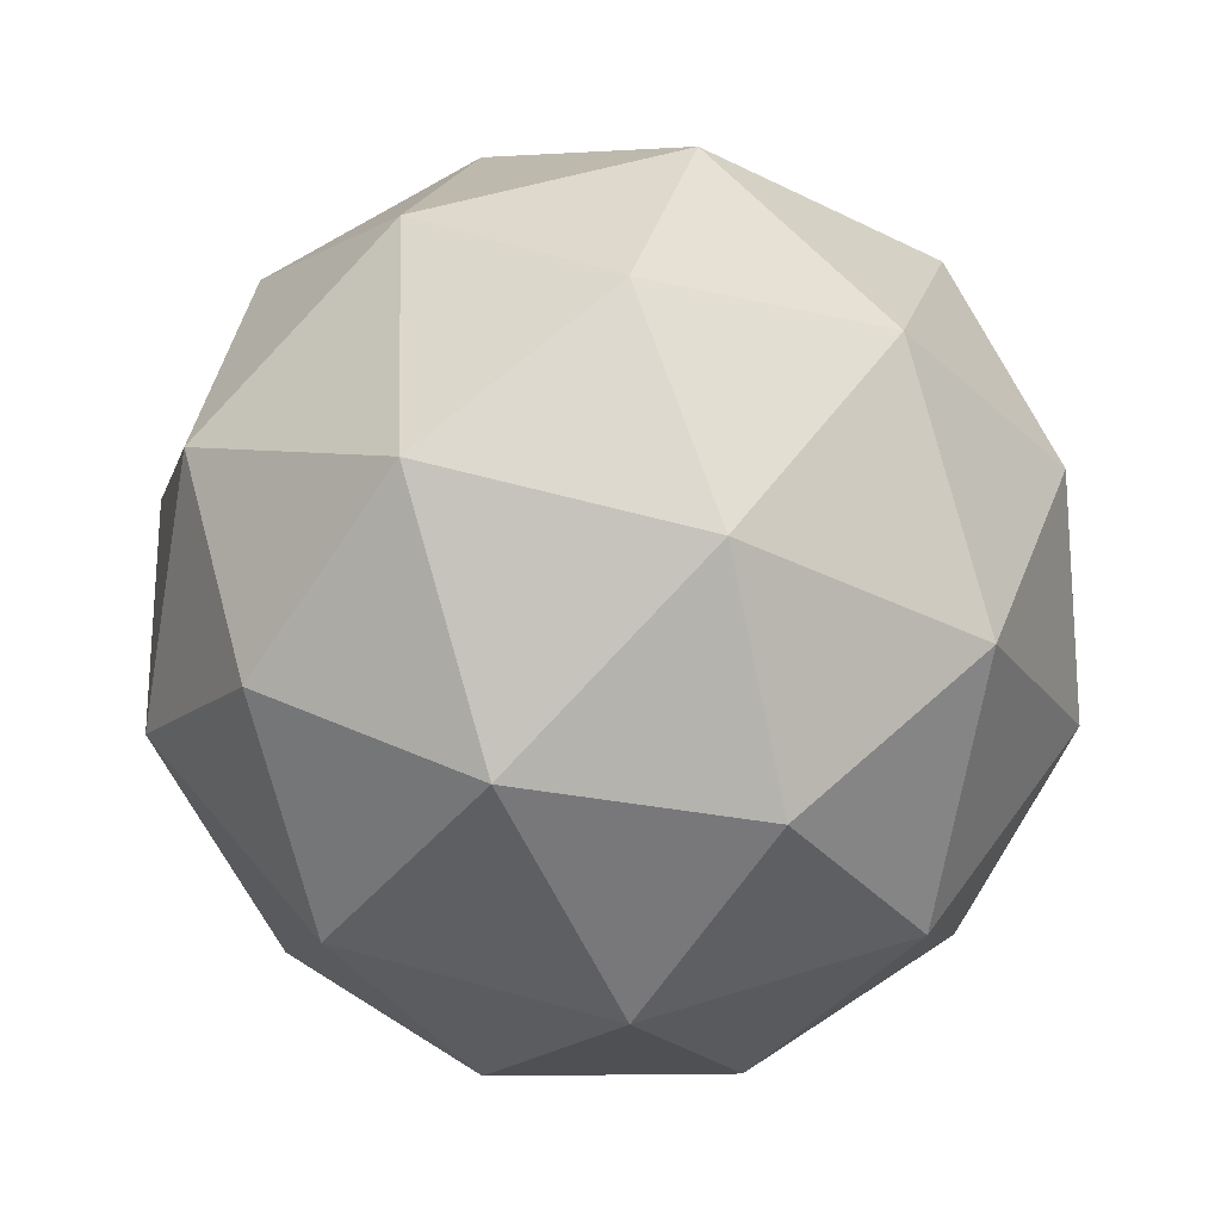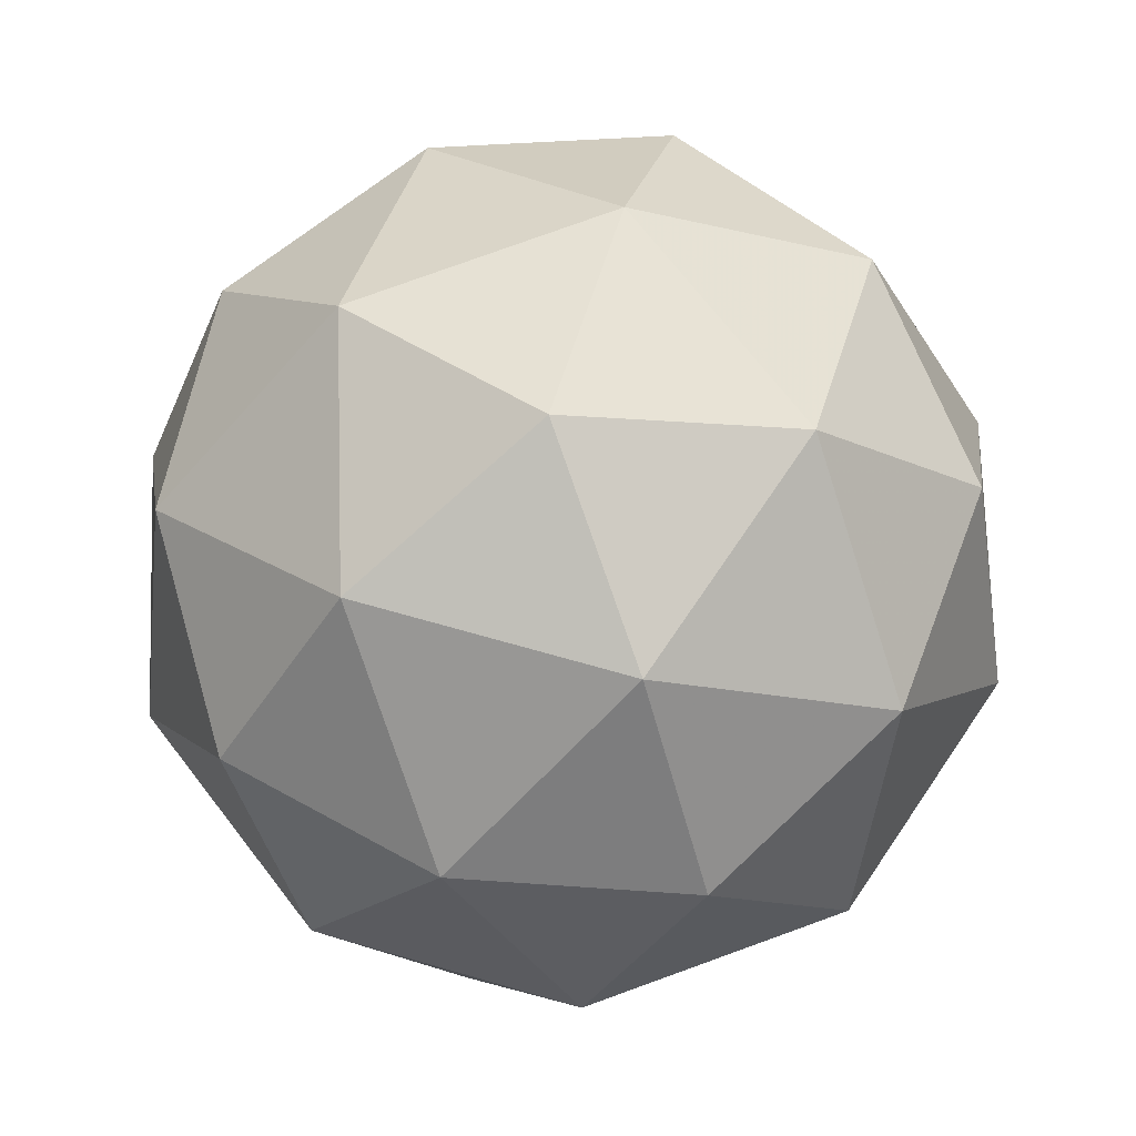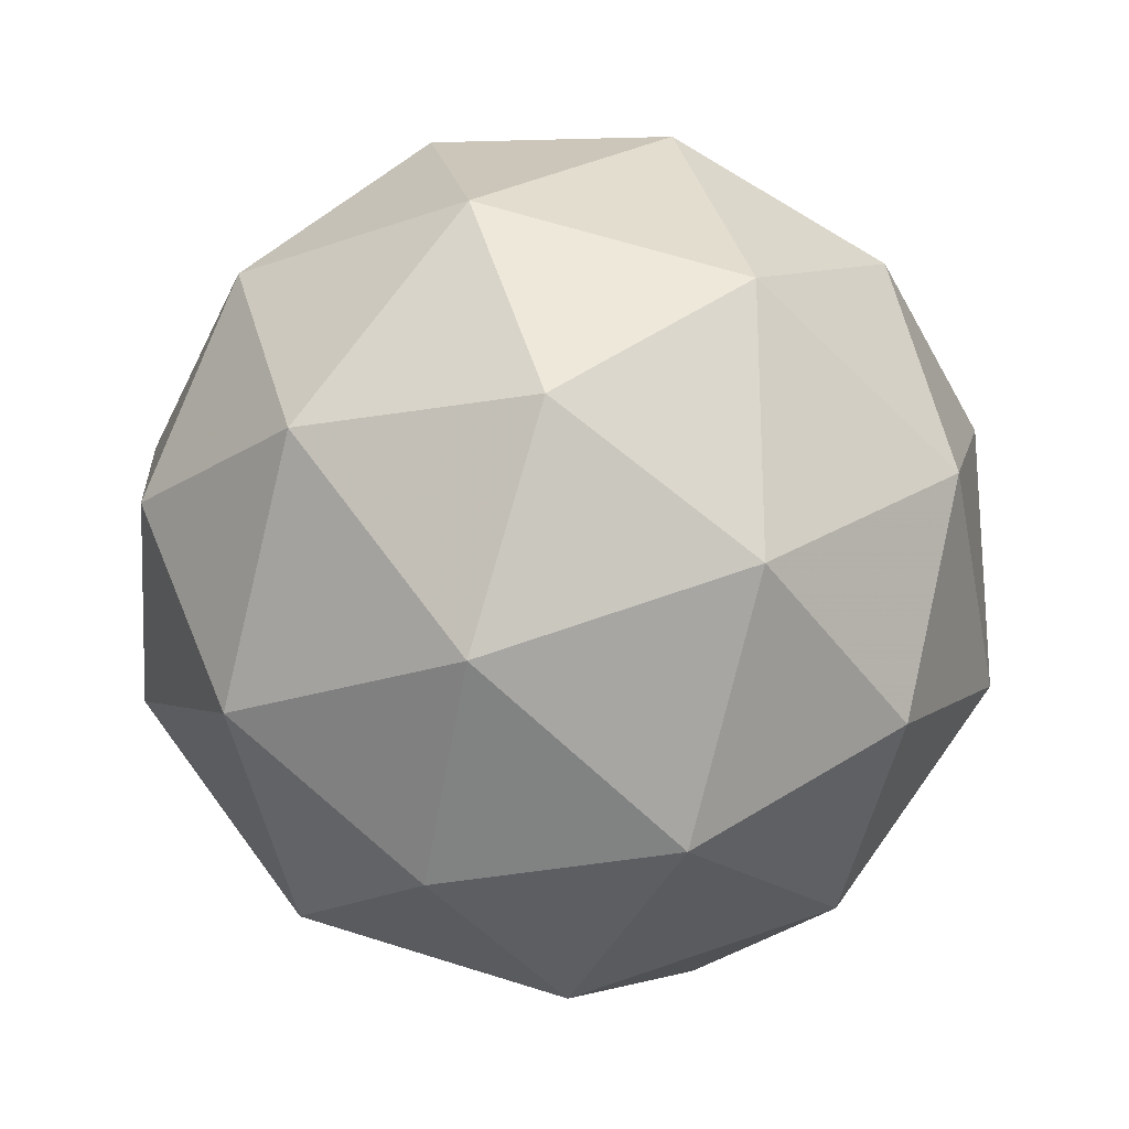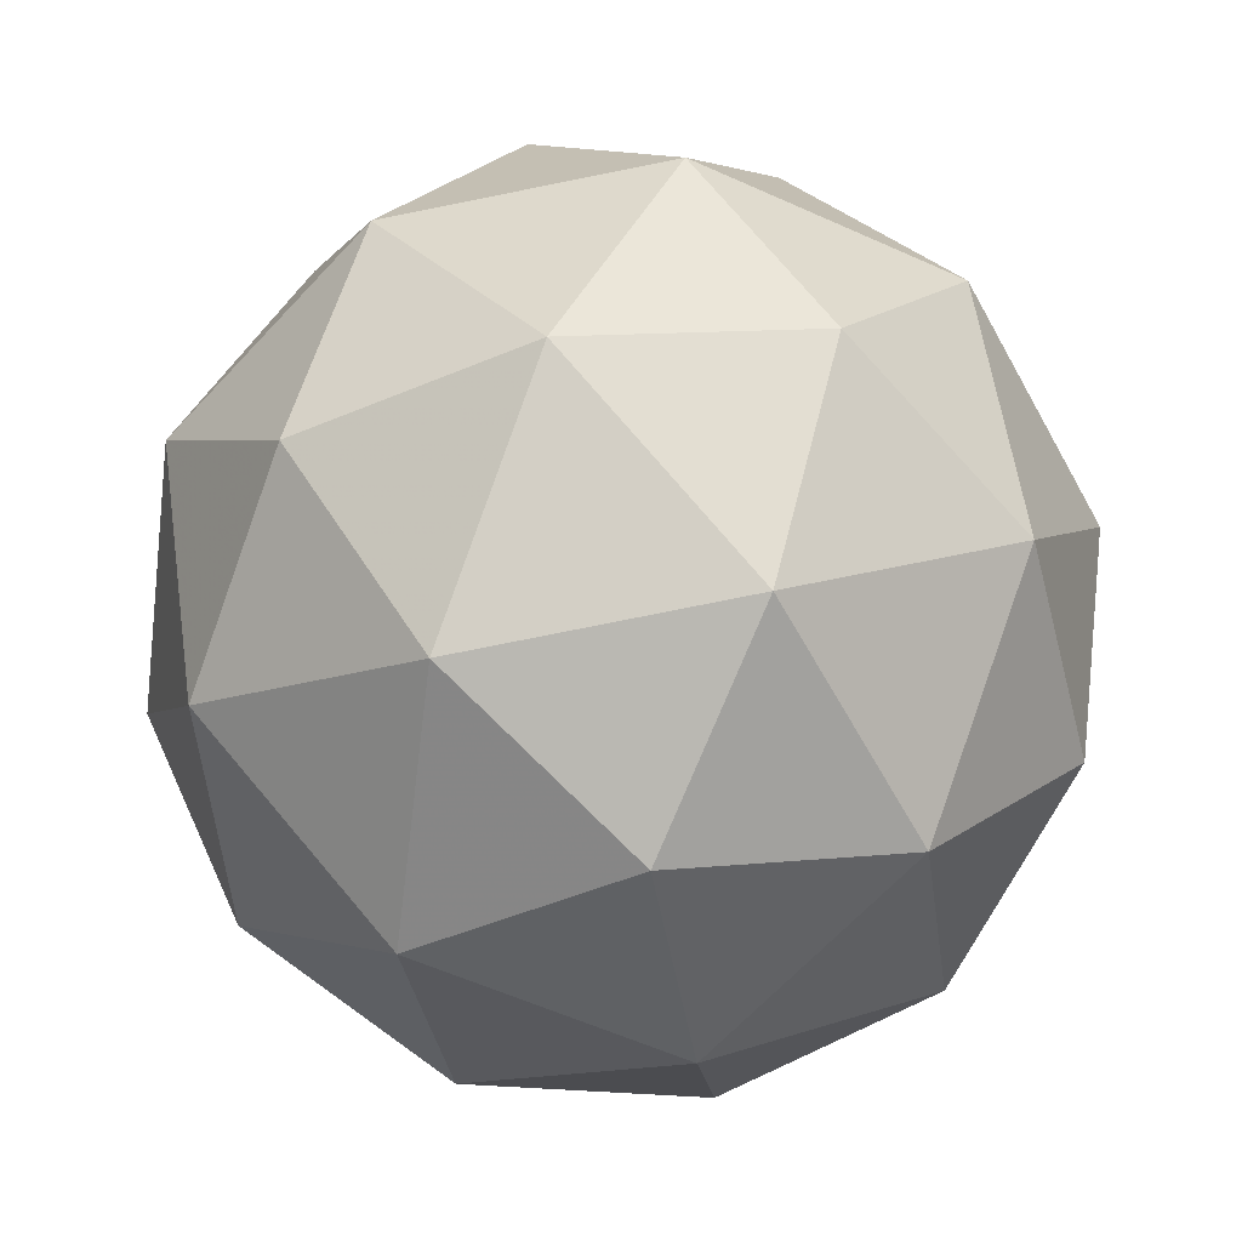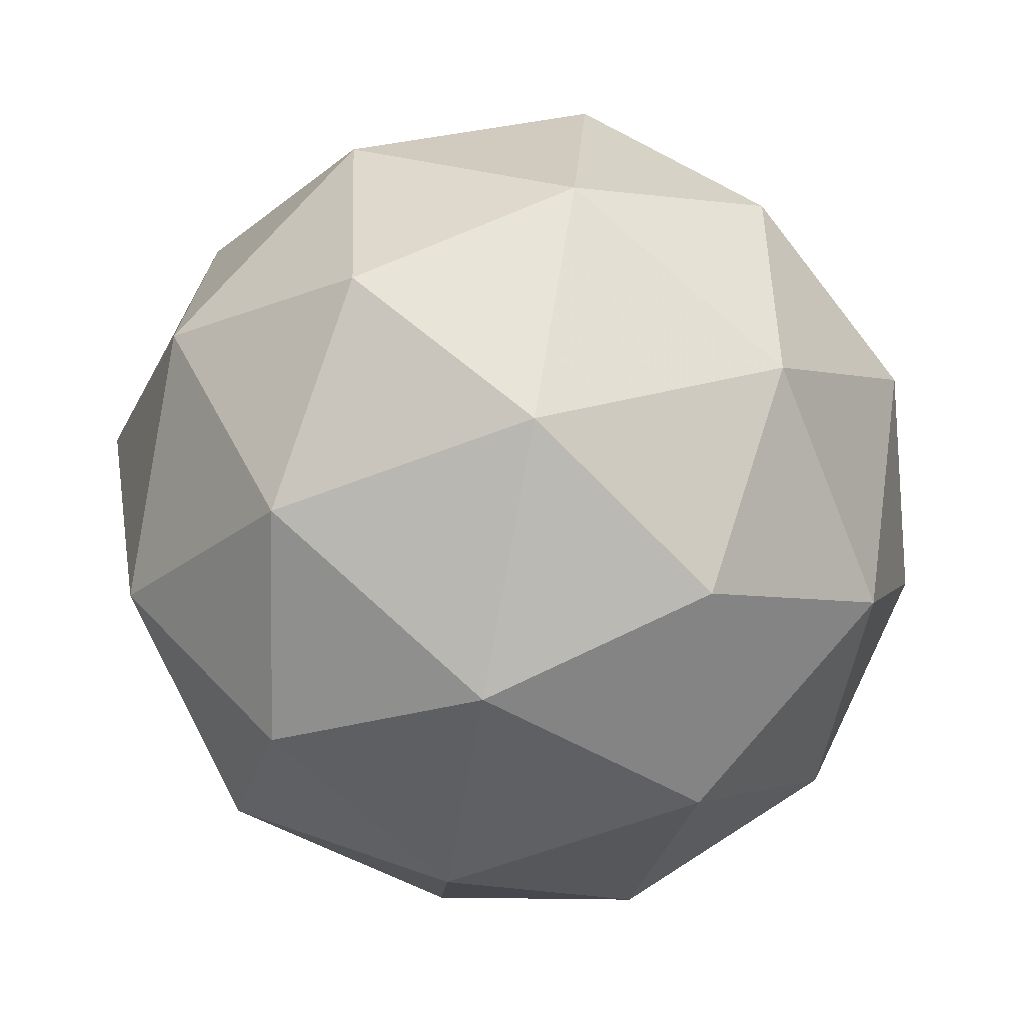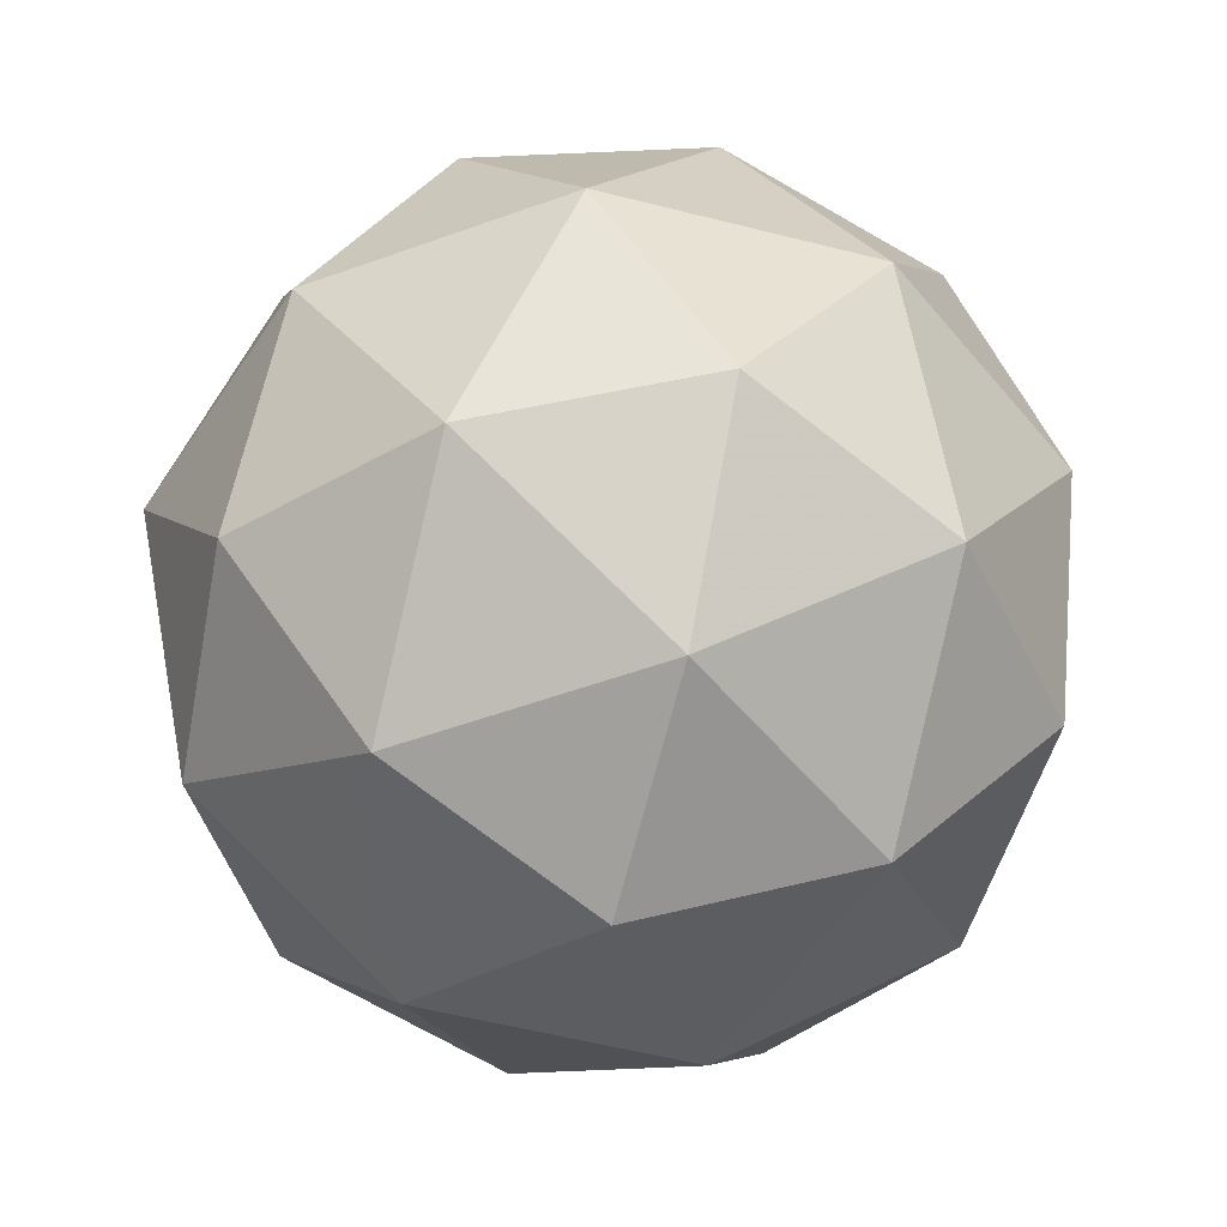
<metadata>
{"format":"obj","ext":"obj","renderer":"f3d","projection":"perspective","resolution":1024,"background":"white","views":[{"elev":-47.5,"azim":-66.5,"up":"+Y"},{"elev":71.9,"azim":43.7,"up":"+Z"},{"elev":71.1,"azim":81.0,"up":"+Z"},{"elev":64.9,"azim":48.3,"up":"+Y"},{"elev":-75.0,"azim":-101.2,"up":"+Y"},{"elev":-52.6,"azim":156.4,"up":"+Z"}]}
</metadata>
<code>
v 0.322 0.3212 -0.04313
v 0.2572 0.3517 0.0009881
v 0.3318 0.3904 0.003727
v 0.3917 0.3313 0.002781
v 0.3541 0.2562 -0.0005422
v 0.271 0.2687 -0.00165
v 0.2869 0.3806 0.07416
v 0.37 0.3681 0.07527
v 0.3838 0.2852 0.07263
v 0.3092 0.2465 0.06989
v 0.2493 0.3055 0.07084
v 0.319 0.3156 0.1167
v 0.328 0.3623 -0.02962
v 0.2841 0.3396 -0.03123
v 0.2899 0.3803 -0.003692
v 0.2542 0.3088 -0.006853
v 0.2923 0.2909 -0.03278
v 0.3632 0.3277 -0.03018
v 0.369 0.3683 -0.002638
v 0.3411 0.2835 -0.03213
v 0.3821 0.2894 -0.005147
v 0.3111 0.2526 -0.007752
v 0.2414 0.3304 0.03576
v 0.2495 0.2816 0.03421
v 0.3074 0.3973 0.03932
v 0.2635 0.3745 0.03771
v 0.3915 0.3552 0.03941
v 0.3563 0.3899 0.03997
v 0.3775 0.2623 0.03591
v 0.3996 0.3065 0.03786
v 0.2847 0.2469 0.03365
v 0.3336 0.2395 0.0343
v 0.2589 0.3474 0.07877
v 0.3298 0.3842 0.08137
v 0.3868 0.3281 0.08047
v 0.3511 0.2566 0.07731
v 0.272 0.2685 0.07626
v 0.2999 0.3534 0.1058
v 0.2777 0.3092 0.1038
v 0.3487 0.346 0.1064
v 0.3568 0.2972 0.1049
v 0.313 0.2745 0.1032
f 1 14 13
f 2 14 16
f 1 13 18
f 1 18 20
f 1 20 17
f 2 16 23
f 3 15 25
f 4 19 27
f 5 21 29
f 6 22 31
f 2 23 26
f 3 25 28
f 4 27 30
f 5 29 32
f 6 31 24
f 7 33 38
f 8 34 40
f 9 35 41
f 10 36 42
f 11 37 39
f 39 42 12
f 39 37 42
f 37 10 42
f 42 41 12
f 42 36 41
f 36 9 41
f 41 40 12
f 41 35 40
f 35 8 40
f 40 38 12
f 40 34 38
f 34 7 38
f 38 39 12
f 38 33 39
f 33 11 39
f 24 37 11
f 24 31 37
f 31 10 37
f 32 36 10
f 32 29 36
f 29 9 36
f 30 35 9
f 30 27 35
f 27 8 35
f 28 34 8
f 28 25 34
f 25 7 34
f 26 33 7
f 26 23 33
f 23 11 33
f 31 32 10
f 31 22 32
f 22 5 32
f 29 30 9
f 29 21 30
f 21 4 30
f 27 28 8
f 27 19 28
f 19 3 28
f 25 26 7
f 25 15 26
f 15 2 26
f 23 24 11
f 23 16 24
f 16 6 24
f 17 22 6
f 17 20 22
f 20 5 22
f 20 21 5
f 20 18 21
f 18 4 21
f 18 19 4
f 18 13 19
f 13 3 19
f 16 17 6
f 16 14 17
f 14 1 17
f 13 15 3
f 13 14 15
f 14 2 15

</code>
